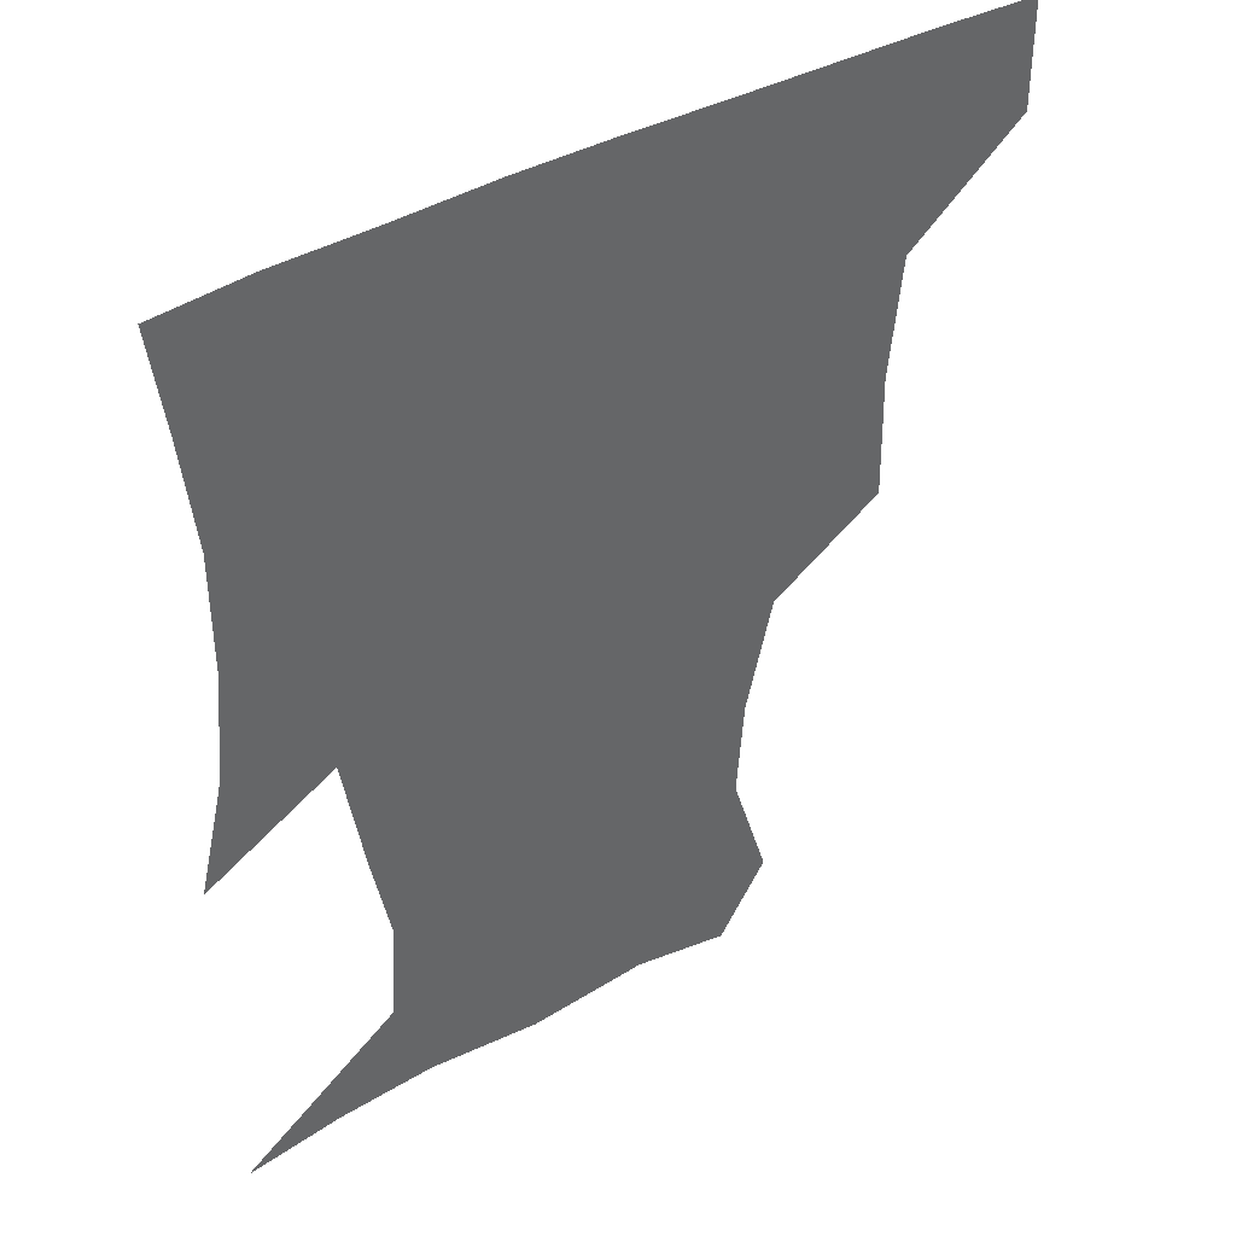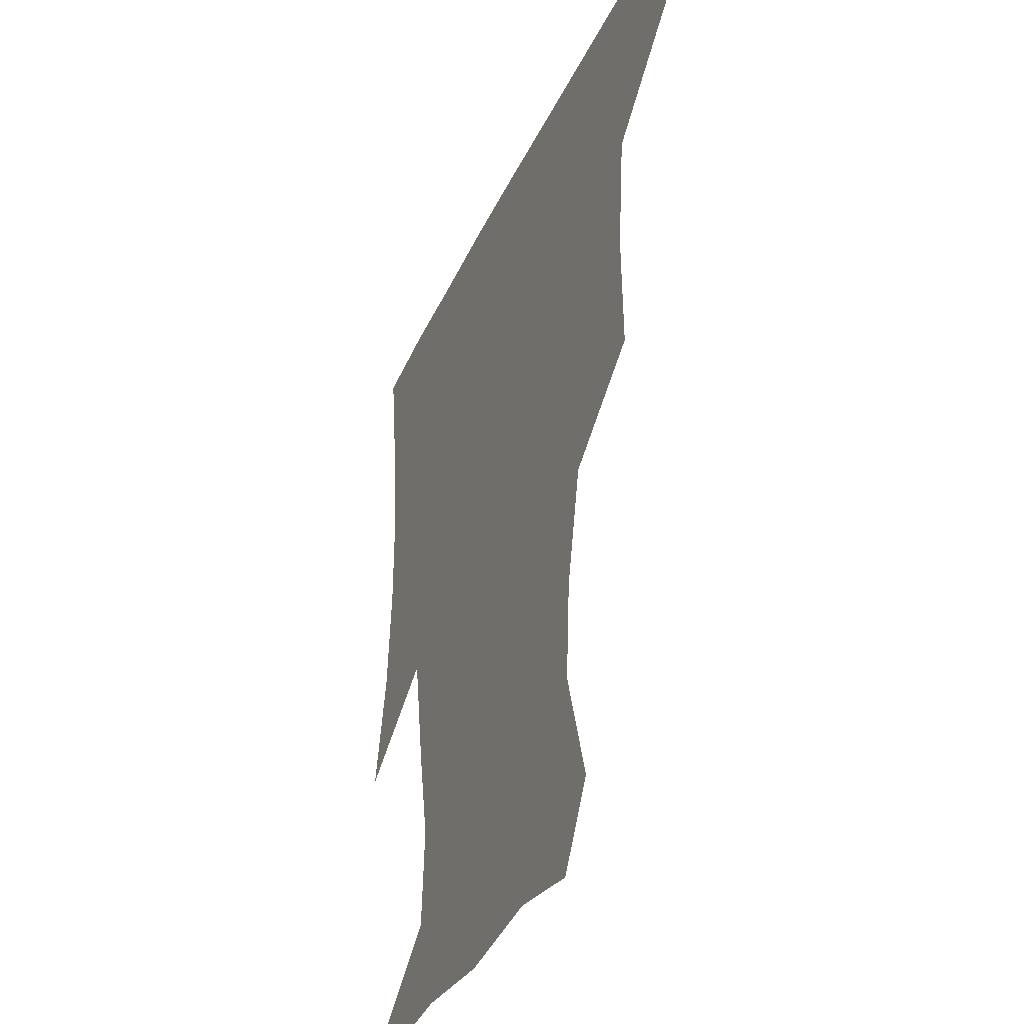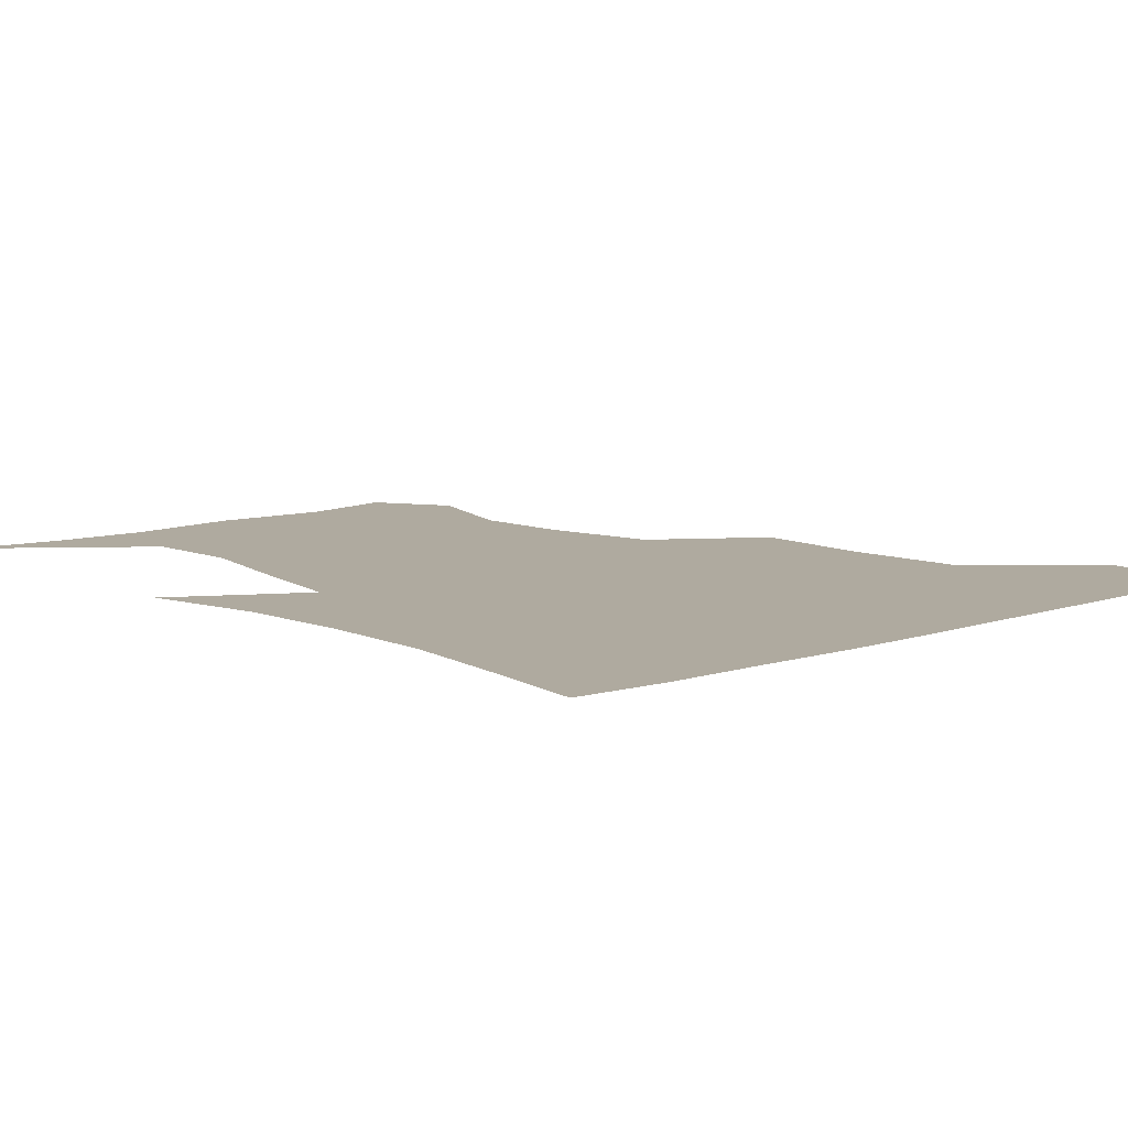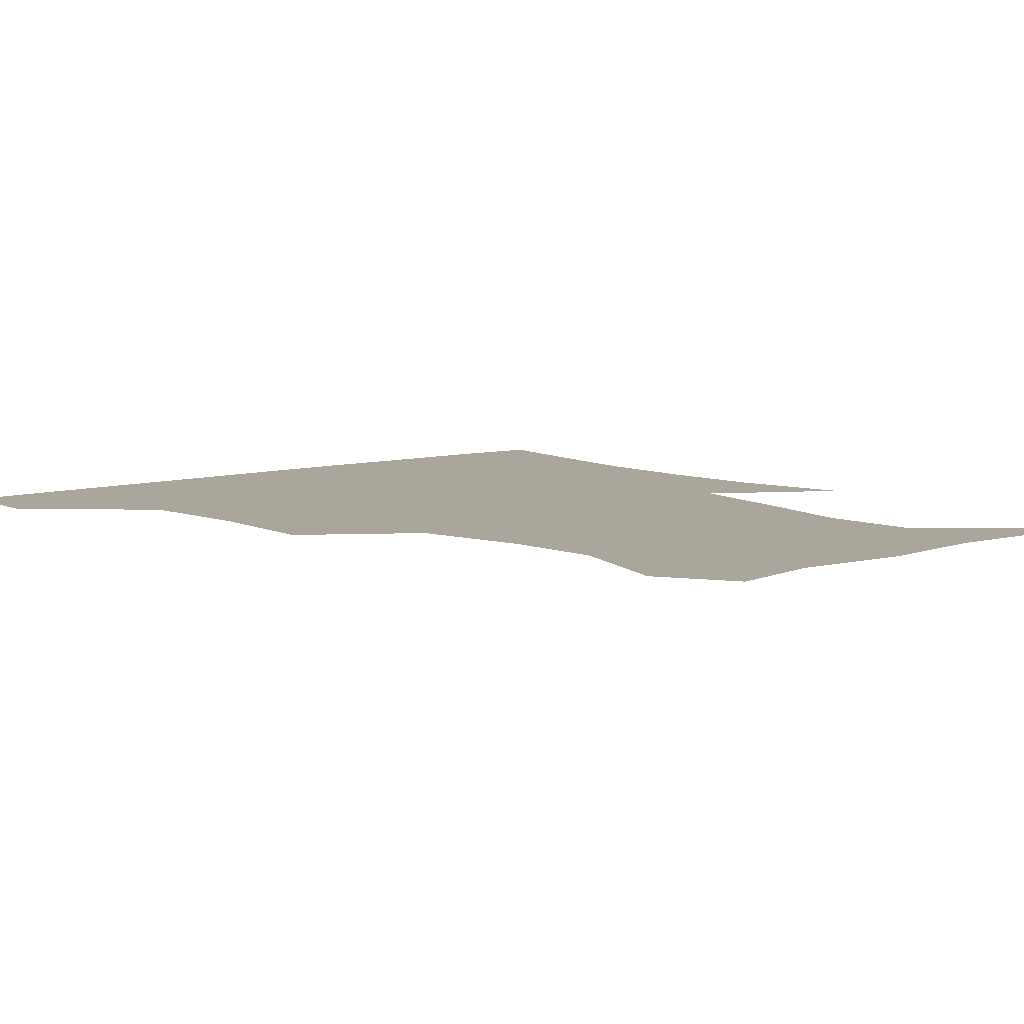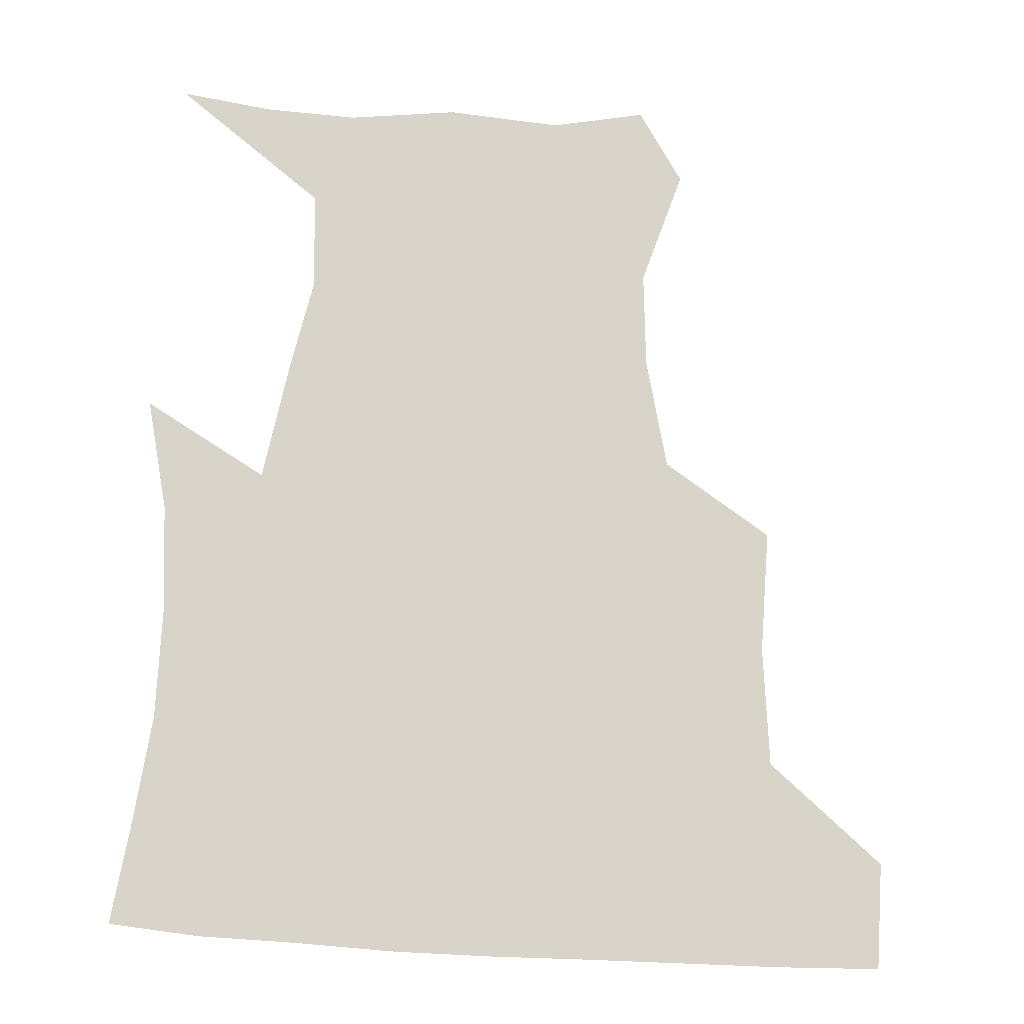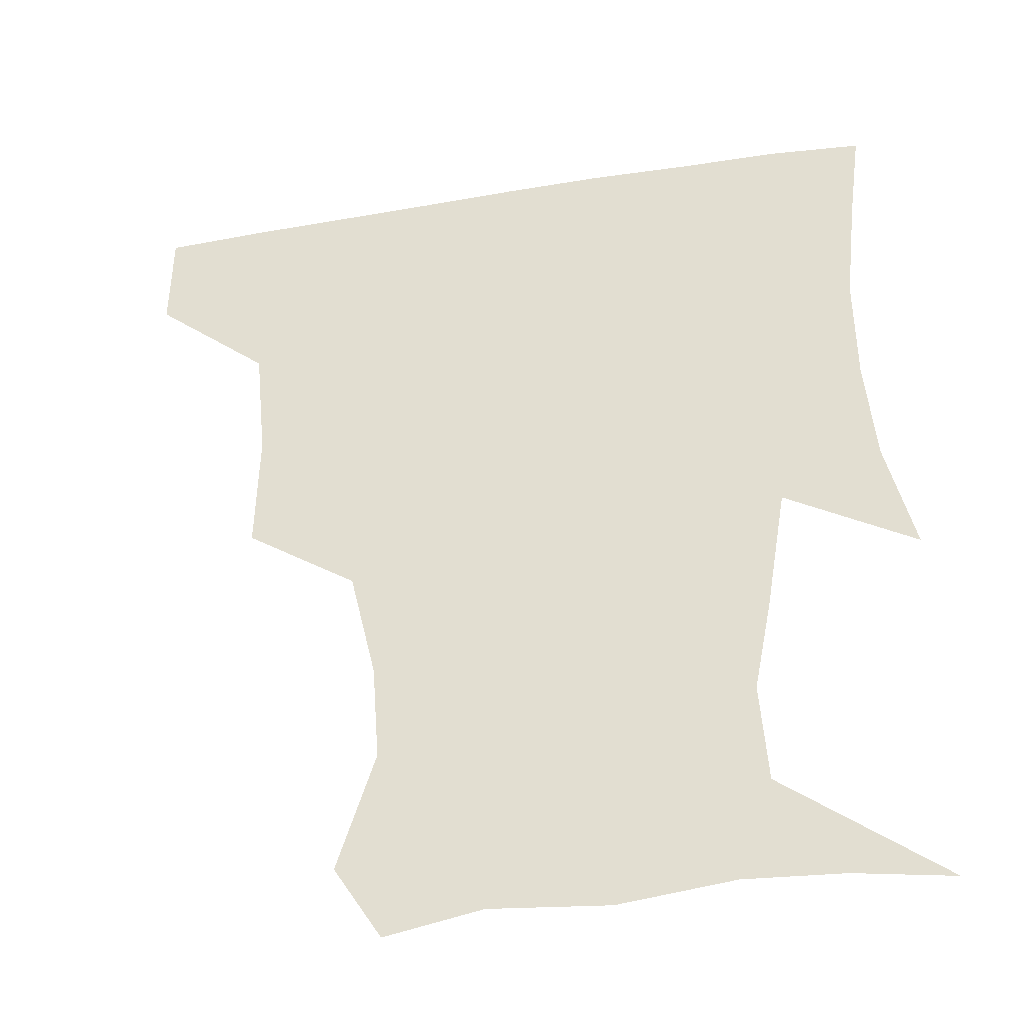
<metadata>
{"format":"obj","ext":"obj","renderer":"f3d","projection":"perspective","resolution":1024,"background":"white","views":[{"elev":41.7,"azim":146.3,"up":"+Y"},{"elev":-36.4,"azim":-112.4,"up":"+Y"},{"elev":9.4,"azim":139.2,"up":"+Z"},{"elev":8.0,"azim":-39.3,"up":"+Z"},{"elev":75.3,"azim":-176.9,"up":"+Z"},{"elev":-39.0,"azim":11.8,"up":"+Y"}]}
</metadata>
<code>
v 451.5 388.1 0
v 451.8 420 0
v 489.1 285.1 0
v 489.9 322.6 0
v 486.3 358.9 0
v 483.9 391 0
v 482.3 421.1 0
v 521.4 163.4 0
v 532.4 199.2 0
v 530.2 228.8 0
v 522.2 263.1 0
v 518.5 299.6 0
v 517.3 333.4 0
v 515.1 363.1 0
v 513.3 392.1 0
v 512.2 421.5 0
v 535.6 140.7 0
v 551.1 181.7 0
v 552.7 209.9 0
v 551.1 244.3 0
v 547 273.8 0
v 546.5 307.9 0
v 545.3 337.5 0
v 544.7 365.6 0
v 543.1 393 0
v 541.8 422 0
v 564.2 146.1 0
v 574.6 185 0
v 576.7 216.7 0
v 575.1 246.7 0
v 573.2 276.6 0
v 572.8 309.8 0
v 572.9 338 0
v 573.1 366.4 0
v 572.9 393.3 0
v 571 422.6 0
v 599.1 143.2 0
v 598.2 184.2 0
v 600.2 215.8 0
v 599.4 250 0
v 600 282.6 0
v 599.8 311.1 0
v 600.6 339.5 0
v 601.2 367.1 0
v 601.8 393.6 0
v 600.2 422.8 0
v 632.7 147 0
v 622.4 178.7 0
v 621.6 216.6 0
v 624.5 246.4 0
v 627.2 277.7 0
v 625.8 307.9 0
v 626.2 340.4 0
v 628.4 366.2 0
v 630.1 394 0
v 631.1 421.8 0
v 661.4 145.5 0
v 643.2 176.9 0
v 641.2 207.3 0
v 646.8 235.5 0
v 653.1 273.8 0
v 650.7 305.5 0
v 651.4 335.1 0
v 655 363 0
v 657.8 393.4 0
v 660.4 421.4 0
v 689.9 141.3 0
v 691.6 251.5 0
v 683.5 286.3 0
v 680.6 319.3 0
v 680.4 354.3 0
v 684.2 388.6 0
v 688.3 419.1 0
v 691 451 0
f 5 6 1
f 1 6 2
f 6 7 2
f 11 12 3
f 3 12 4
f 12 13 4
f 4 13 5
f 13 14 5
f 5 14 6
f 14 15 6
f 6 15 7
f 15 16 7
f 17 18 8
f 8 18 9
f 18 19 9
f 9 19 10
f 19 20 10
f 10 20 11
f 20 21 11
f 11 21 12
f 21 22 12
f 12 22 13
f 22 23 13
f 13 23 14
f 23 24 14
f 14 24 15
f 24 25 15
f 15 25 16
f 25 26 16
f 17 27 18
f 27 28 18
f 18 28 19
f 28 29 19
f 19 29 20
f 29 30 20
f 20 30 21
f 30 31 21
f 21 31 22
f 31 32 22
f 22 32 23
f 32 33 23
f 23 33 24
f 33 34 24
f 24 34 25
f 34 35 25
f 25 35 26
f 35 36 26
f 27 37 28
f 37 38 28
f 28 38 29
f 38 39 29
f 29 39 30
f 39 40 30
f 30 40 31
f 40 41 31
f 31 41 32
f 41 42 32
f 32 42 33
f 42 43 33
f 33 43 34
f 43 44 34
f 34 44 35
f 44 45 35
f 35 45 36
f 45 46 36
f 37 47 38
f 47 48 38
f 38 48 39
f 48 49 39
f 39 49 40
f 49 50 40
f 40 50 41
f 50 51 41
f 41 51 42
f 51 52 42
f 42 52 43
f 52 53 43
f 43 53 44
f 53 54 44
f 44 54 45
f 54 55 45
f 45 55 46
f 55 56 46
f 47 57 48
f 57 58 48
f 48 58 49
f 58 59 49
f 49 59 50
f 59 60 50
f 50 60 51
f 60 61 51
f 51 61 52
f 61 62 52
f 52 62 53
f 62 63 53
f 53 63 54
f 63 64 54
f 54 64 55
f 64 65 55
f 55 65 56
f 65 66 56
f 57 67 58
f 61 68 62
f 68 69 62
f 62 69 63
f 69 70 63
f 63 70 64
f 70 71 64
f 64 71 65
f 71 72 65
f 65 72 66
f 72 73 66

</code>
